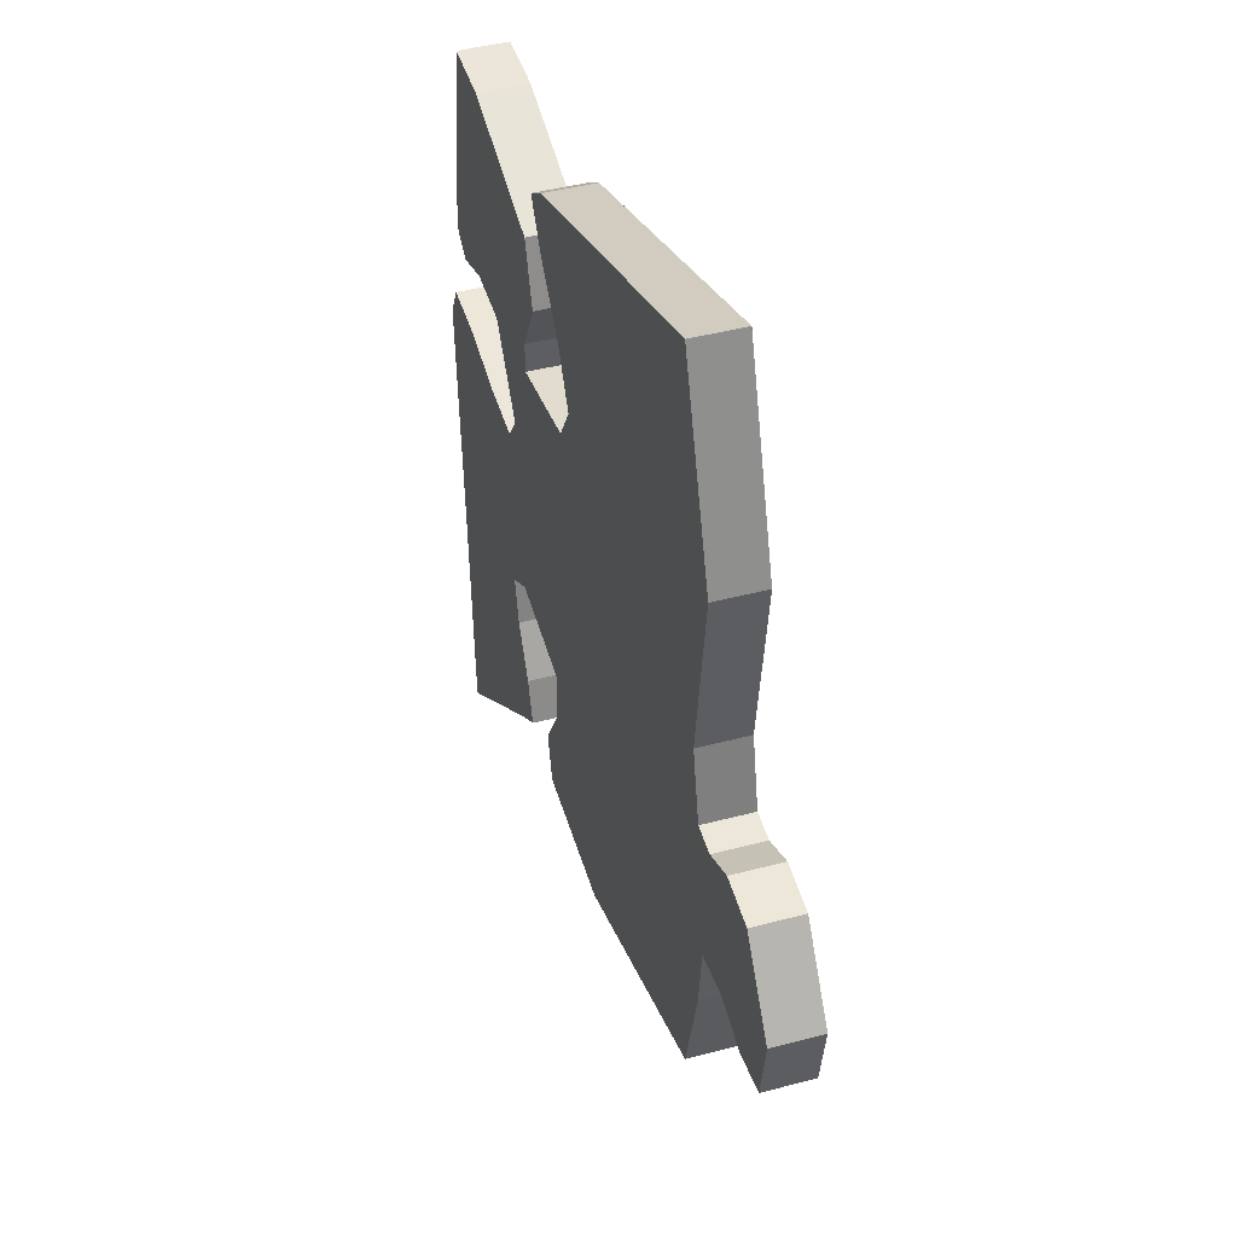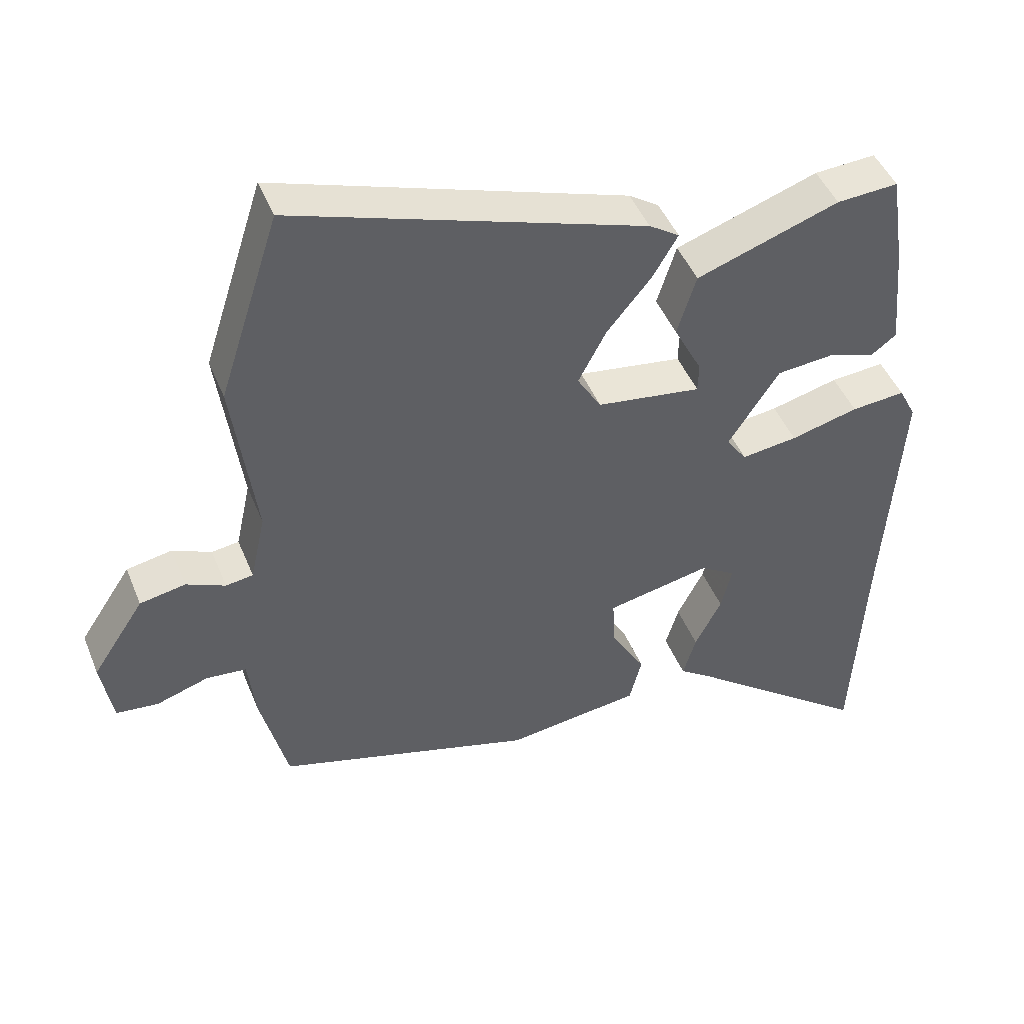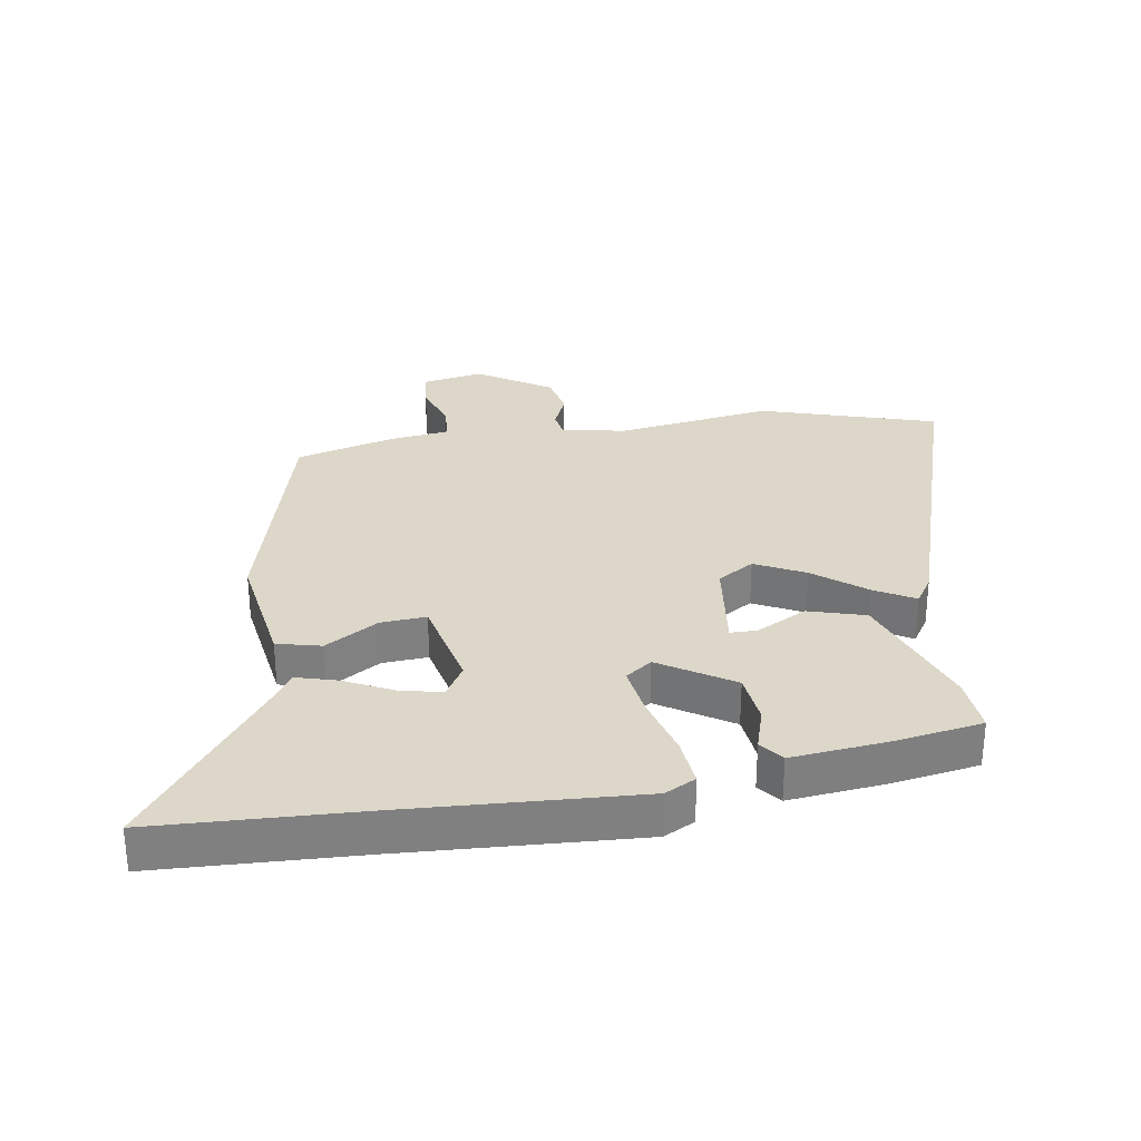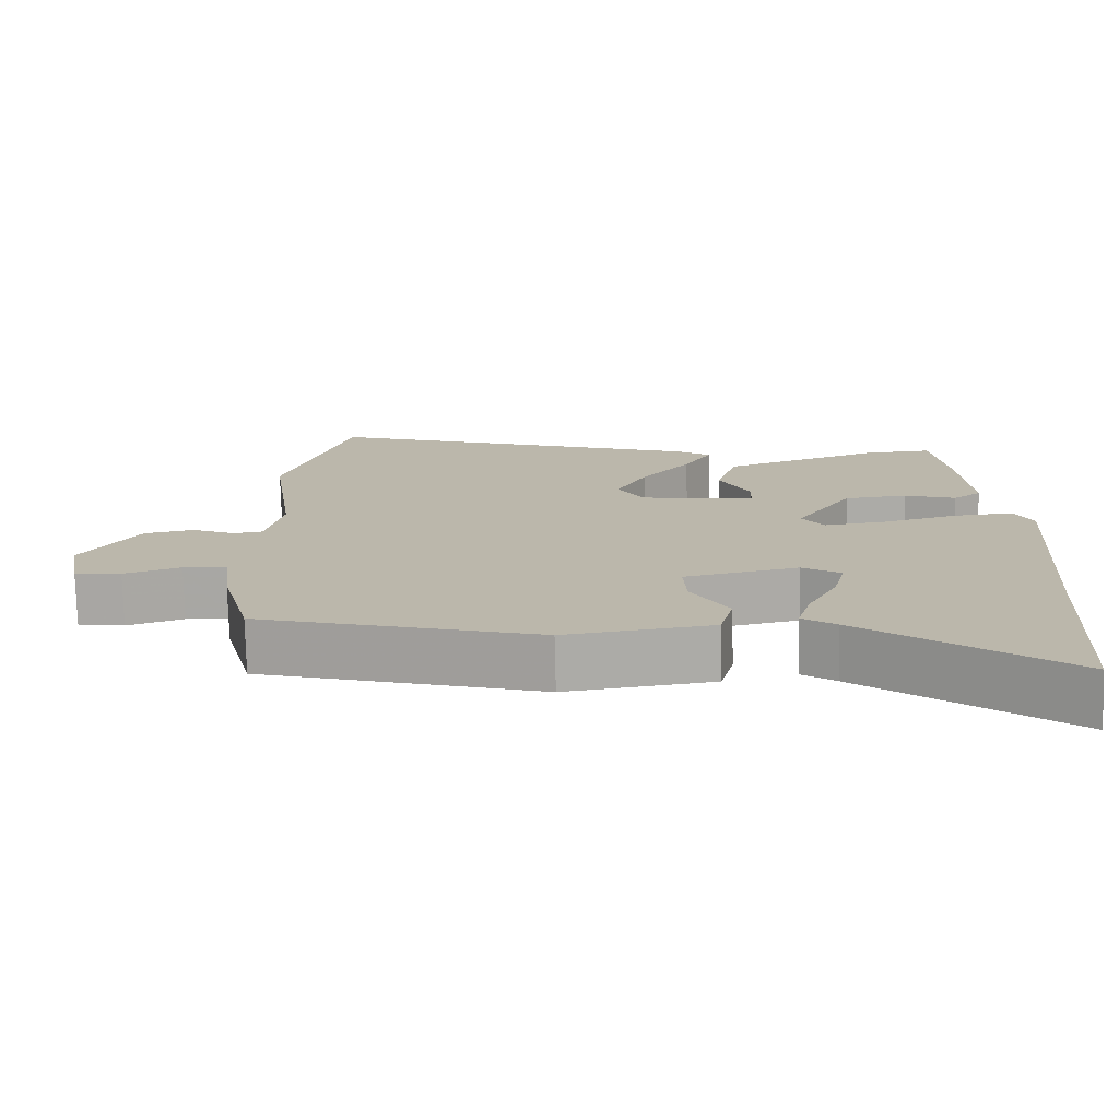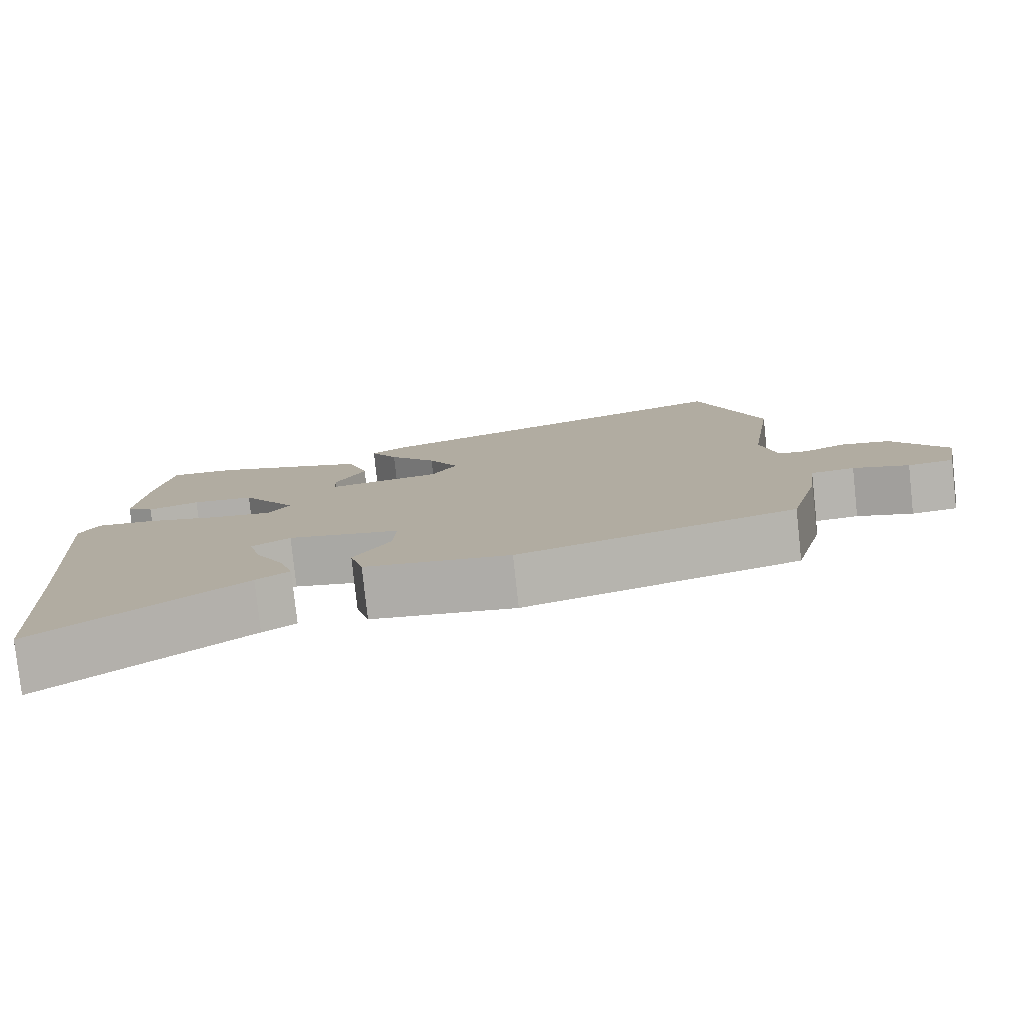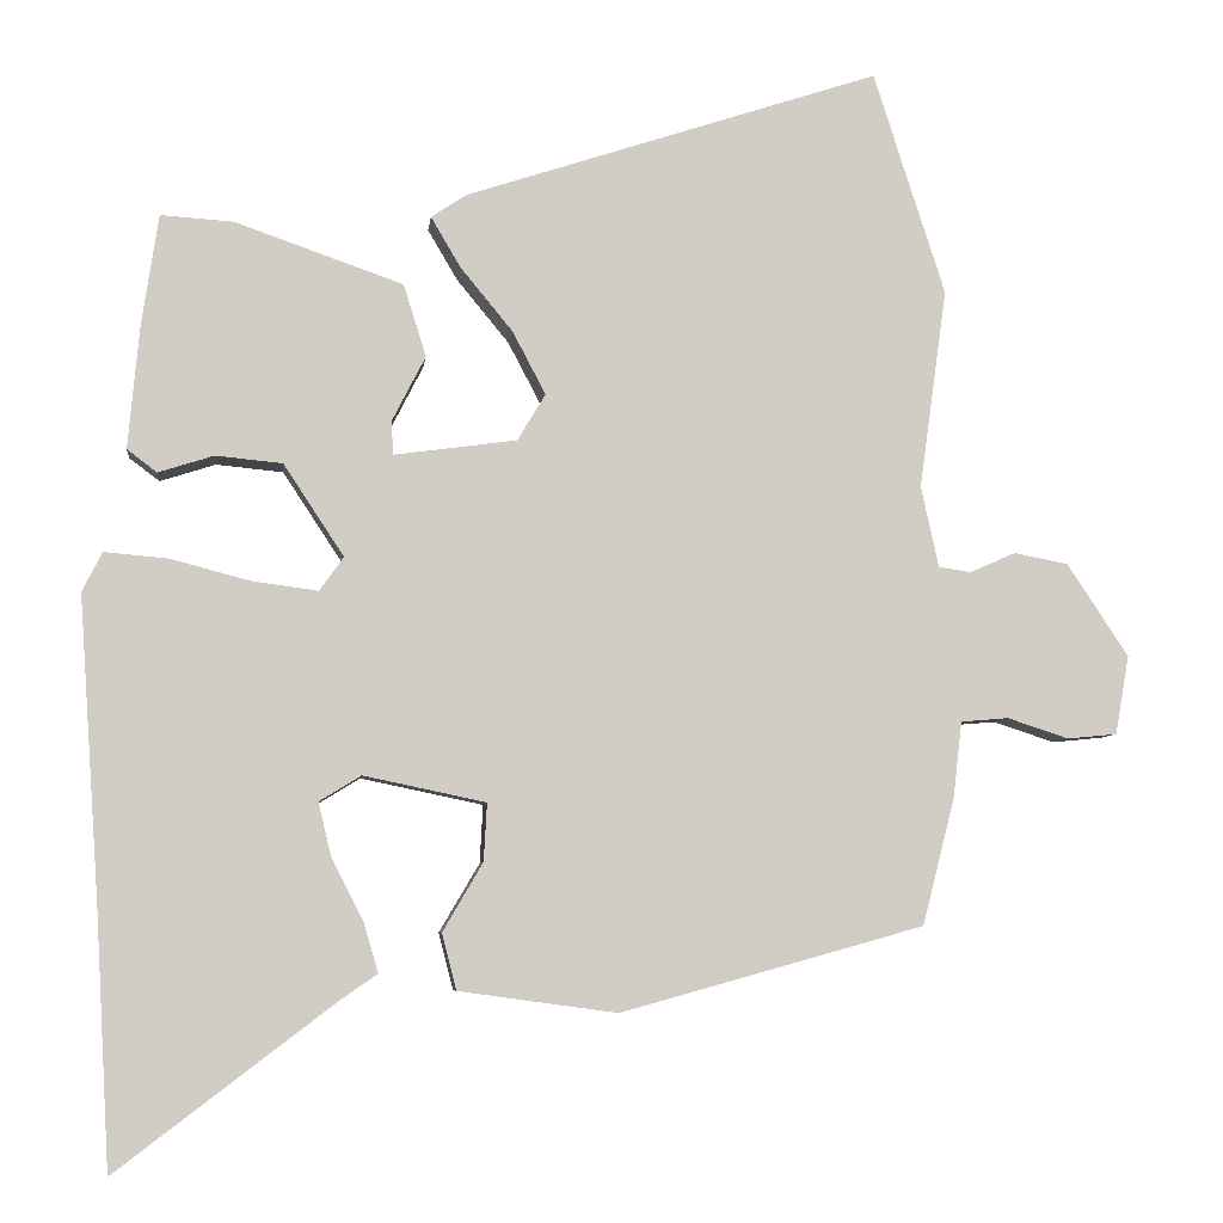
<metadata>
{"format":"obj","ext":"obj","renderer":"f3d","projection":"perspective","resolution":1024,"background":"white","views":[{"elev":43.1,"azim":72.5,"up":"+Z"},{"elev":45.7,"azim":158.7,"up":"+Z"},{"elev":30.3,"azim":-99.8,"up":"+Y"},{"elev":-75.6,"azim":-178.6,"up":"+Z"},{"elev":-79.5,"azim":6.2,"up":"+Z"},{"elev":-6.2,"azim":-6.5,"up":"+Z"}]}
</metadata>
<code>
v 0.444 0.07 0.675
v 0.533 0.07 0.398
v 0.499 0.07 0.15
v 0.521 0.07 0.049
v 0.561 0.07 0.043
v 0.618 0.07 0.068
v 0.685 0.07 0.055
v 0.761 0.07 -0.06
v 0.744 0.07 -0.158
v 0.682 0.07 -0.164
v 0.606 0.07 -0.139
v 0.547 0.07 -0.144
v 0.536 0.07 -0.239
v 0.496 0.07 -0.396
v 0.119 0.07 -0.501
v -0.078 0.07 -0.474
v -0.096 0.07 -0.404
v -0.046 0.07 -0.319
v -0.042 0.07 -0.247
v -0.194 0.07 -0.215
v -0.246 0.07 -0.247
v -0.23 0.07 -0.313
v -0.191 0.07 -0.389
v -0.172 0.07 -0.453
v -0.217 0.07 -0.484
v -0.489 0.07 -0.691
v -0.507 0.07 -0.371
v -0.533 0.07 0.004
v -0.508 0.07 0.053
v -0.429 0.07 0.046
v -0.33 0.07 0.02
v -0.248 0.07 0.009
v -0.218 0.07 0.051
v -0.293 0.07 0.165
v -0.376 0.07 0.173
v -0.445 0.07 0.151
v -0.482 0.07 0.179
v -0.468 0.07 0.332
v -0.447 0.07 0.47
v -0.357 0.07 0.464
v -0.148 0.07 0.391
v -0.12 0.07 0.301
v -0.161 0.07 0.221
v -0.16 0.07 0.178
v -0.007 0.07 0.199
v 0.028 0.07 0.257
v -0.013 0.07 0.335
v -0.078 0.07 0.414
v -0.115 0.07 0.477
v -0.071 0.07 0.506
v 0.444 0 0.675
v 0.533 0 0.398
v 0.499 0 0.15
v 0.521 0 0.049
v 0.561 0 0.043
v 0.618 0 0.068
v 0.685 0 0.055
v 0.761 0 -0.06
v 0.744 0 -0.158
v 0.682 0 -0.164
v 0.606 0 -0.139
v 0.547 0 -0.144
v 0.536 0 -0.239
v 0.496 0 -0.396
v 0.119 0 -0.501
v -0.078 0 -0.474
v -0.096 0 -0.404
v -0.046 0 -0.319
v -0.042 0 -0.247
v -0.194 0 -0.215
v -0.246 0 -0.247
v -0.23 0 -0.313
v -0.191 0 -0.389
v -0.172 0 -0.453
v -0.217 0 -0.484
v -0.489 0 -0.691
v -0.507 0 -0.371
v -0.533 0 0.004
v -0.508 0 0.053
v -0.429 0 0.046
v -0.33 0 0.02
v -0.248 0 0.009
v -0.218 0 0.051
v -0.293 0 0.165
v -0.376 0 0.173
v -0.445 0 0.151
v -0.482 0 0.179
v -0.468 0 0.332
v -0.447 0 0.47
v -0.357 0 0.464
v -0.148 0 0.391
v -0.12 0 0.301
v -0.161 0 0.221
v -0.16 0 0.178
v -0.007 0 0.199
v 0.028 0 0.257
v -0.013 0 0.335
v -0.078 0 0.414
v -0.115 0 0.477
v -0.071 0 0.506
f 1 2 3
f 50 1 3
f 49 50 3
f 48 49 3
f 47 48 3
f 46 47 3 4
f 45 46 4
f 44 45 4
f 41 42 43
f 40 41 43
f 39 40 43
f 38 39 43
f 37 38 43
f 37 43 44
f 35 36 37
f 35 37 44
f 34 35 44
f 33 34 44 4
f 29 30 31
f 28 29 31
f 27 28 31
f 25 26 27 31
f 22 23 24 25
f 21 22 25 31
f 20 21 31 32
f 16 17 18
f 15 16 18
f 14 15 18
f 13 14 18
f 12 13 18
f 12 18 19
f 9 10 11
f 8 9 11
f 7 8 11
f 6 7 11
f 5 6 11
f 5 11 12
f 20 32 33
f 19 20 33
f 12 19 33
f 5 12 33
f 4 5 33
f 53 52 51
f 53 51 100
f 53 100 99
f 53 99 98
f 53 98 97
f 54 53 97 96
f 54 96 95
f 54 95 94
f 93 92 91
f 93 91 90
f 93 90 89
f 93 89 88
f 93 88 87
f 94 93 87
f 87 86 85
f 94 87 85
f 94 85 84
f 54 94 84 83
f 81 80 79
f 81 79 78
f 81 78 77
f 81 77 76 75
f 75 74 73 72
f 81 75 72 71
f 82 81 71 70
f 68 67 66
f 68 66 65
f 68 65 64
f 68 64 63
f 68 63 62
f 69 68 62
f 61 60 59
f 61 59 58
f 61 58 57
f 61 57 56
f 61 56 55
f 62 61 55
f 83 82 70
f 83 70 69
f 83 69 62
f 83 62 55
f 83 55 54
f 1 51 52 2
f 2 52 53 3
f 3 53 54 4
f 4 54 55 5
f 5 55 56 6
f 6 56 57 7
f 7 57 58 8
f 8 58 59 9
f 9 59 60 10
f 10 60 61 11
f 11 61 62 12
f 12 62 63 13
f 13 63 64 14
f 14 64 65 15
f 15 65 66 16
f 16 66 67 17
f 17 67 68 18
f 18 68 69 19
f 19 69 70 20
f 20 70 71 21
f 21 71 72 22
f 22 72 73 23
f 23 73 74 24
f 24 74 75 25
f 25 75 76 26
f 26 76 77 27
f 27 77 78 28
f 28 78 79 29
f 29 79 80 30
f 30 80 81 31
f 31 81 82 32
f 32 82 83 33
f 33 83 84 34
f 34 84 85 35
f 35 85 86 36
f 36 86 87 37
f 37 87 88 38
f 38 88 89 39
f 39 89 90 40
f 40 90 91 41
f 41 91 92 42
f 42 92 93 43
f 43 93 94 44
f 44 94 95 45
f 45 95 96 46
f 46 96 97 47
f 47 97 98 48
f 48 98 99 49
f 49 99 100 50
f 50 100 51 1

</code>
